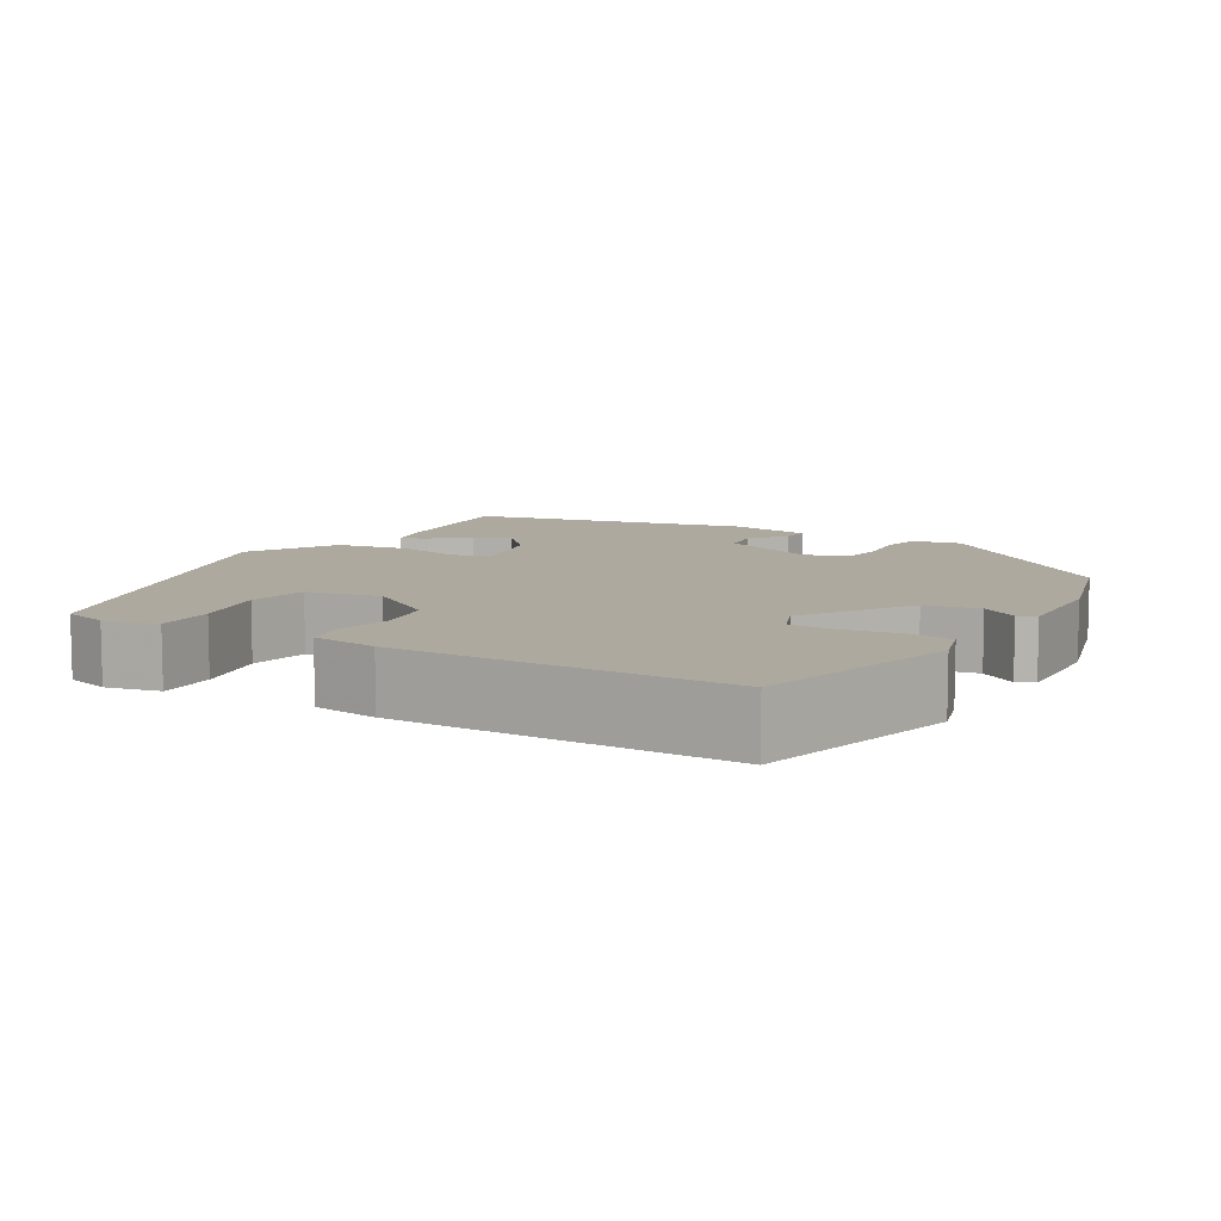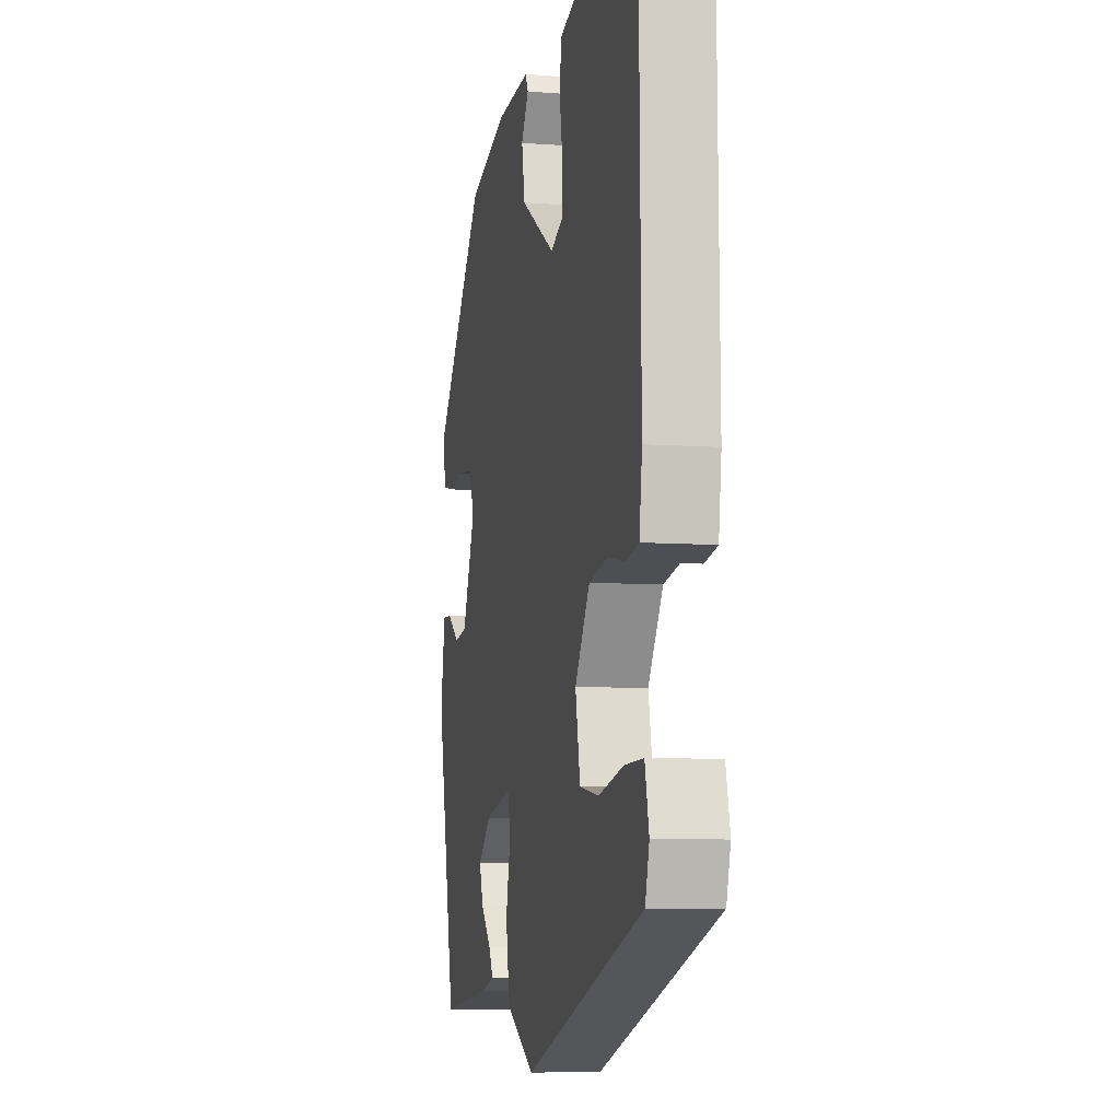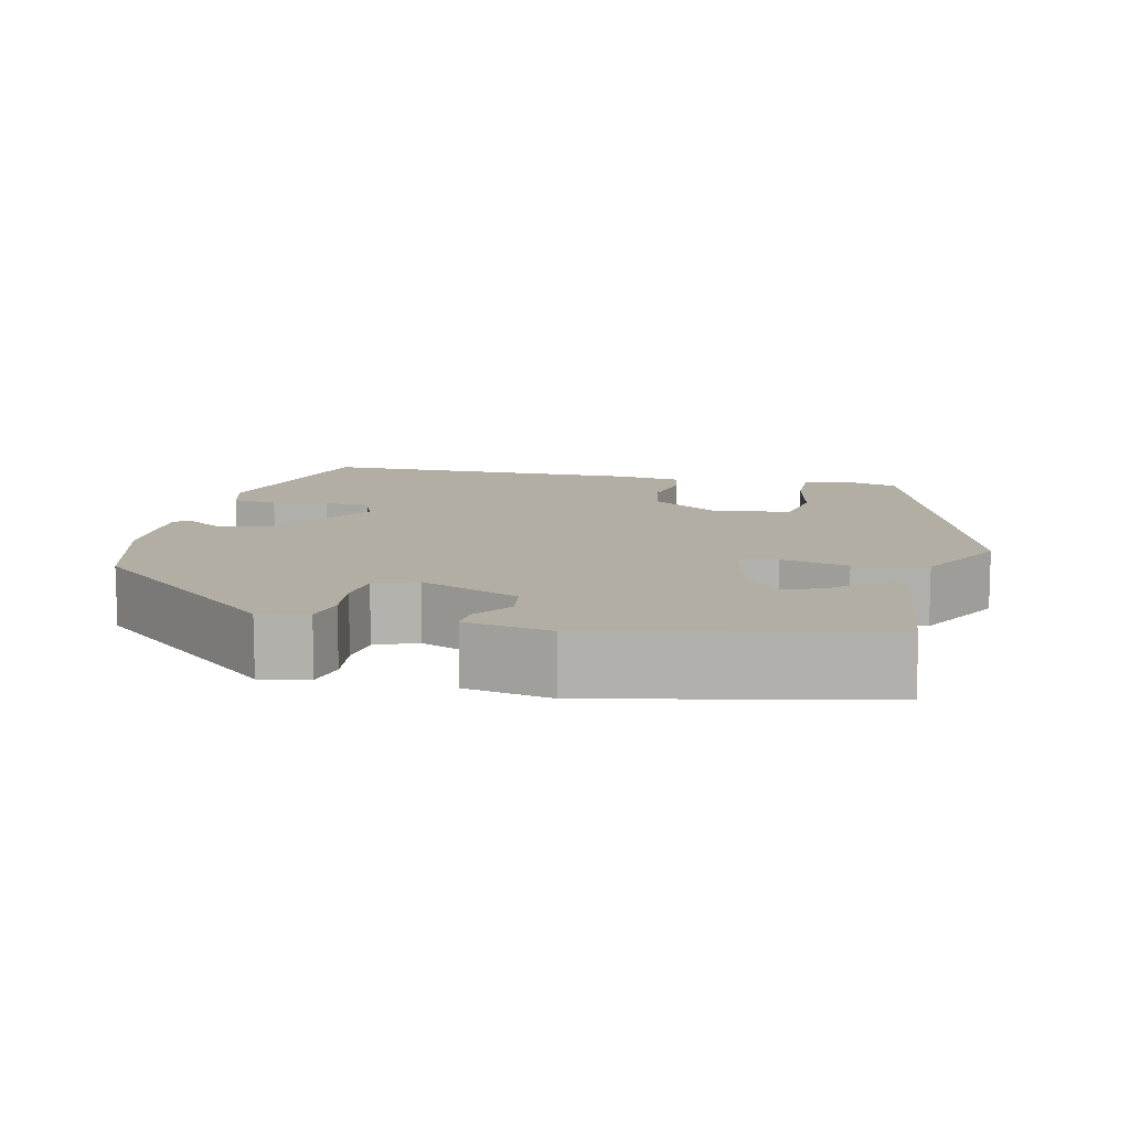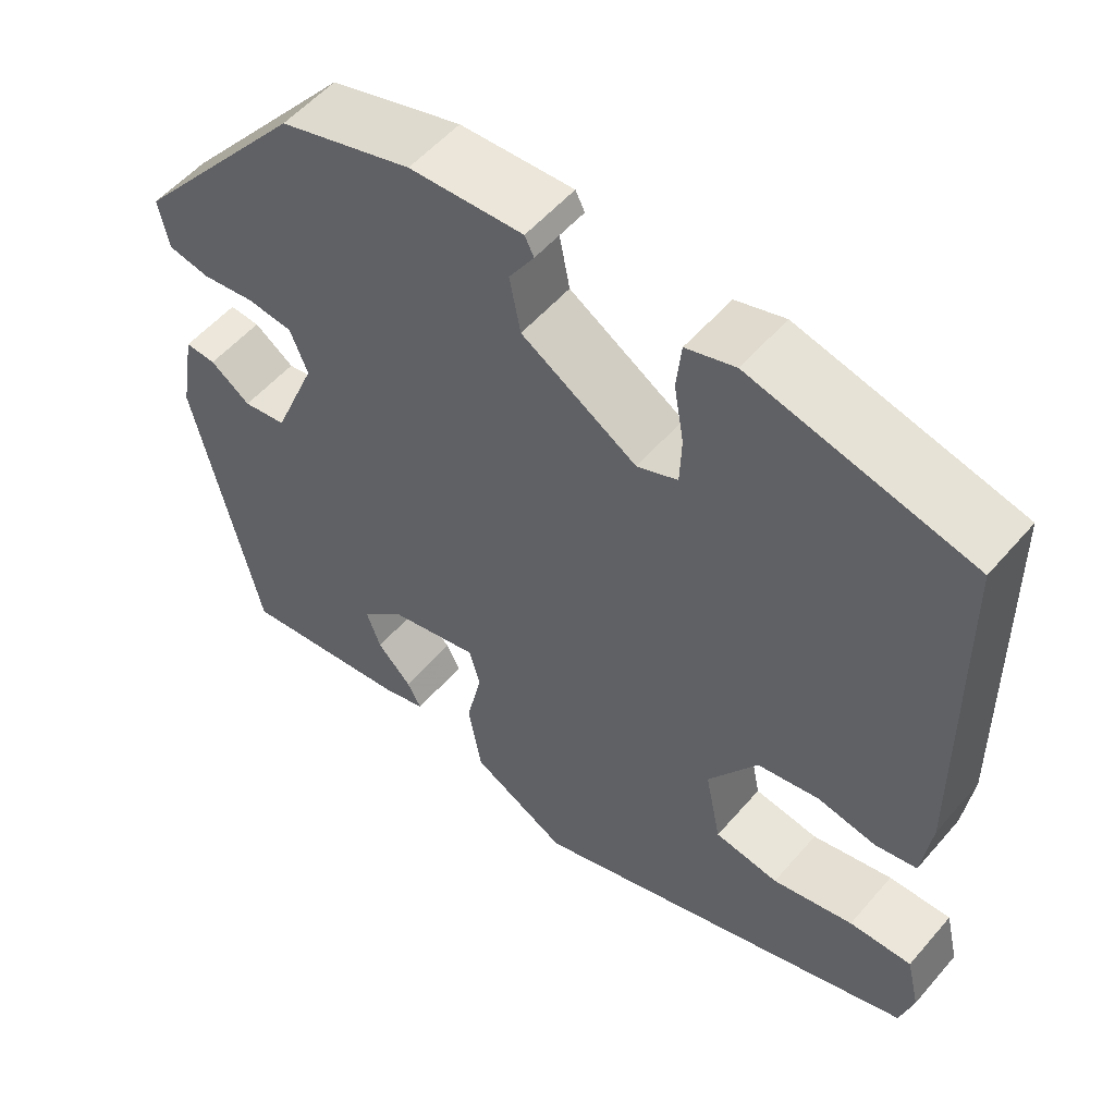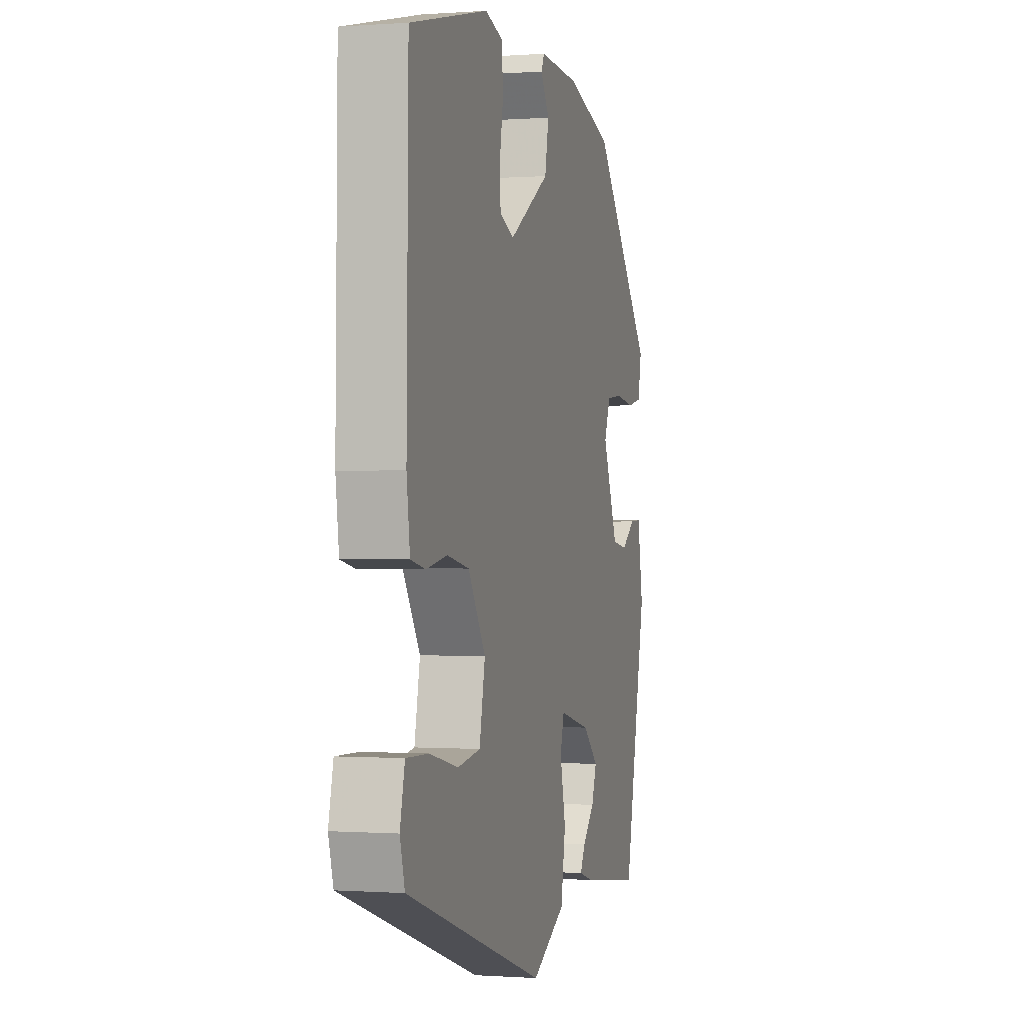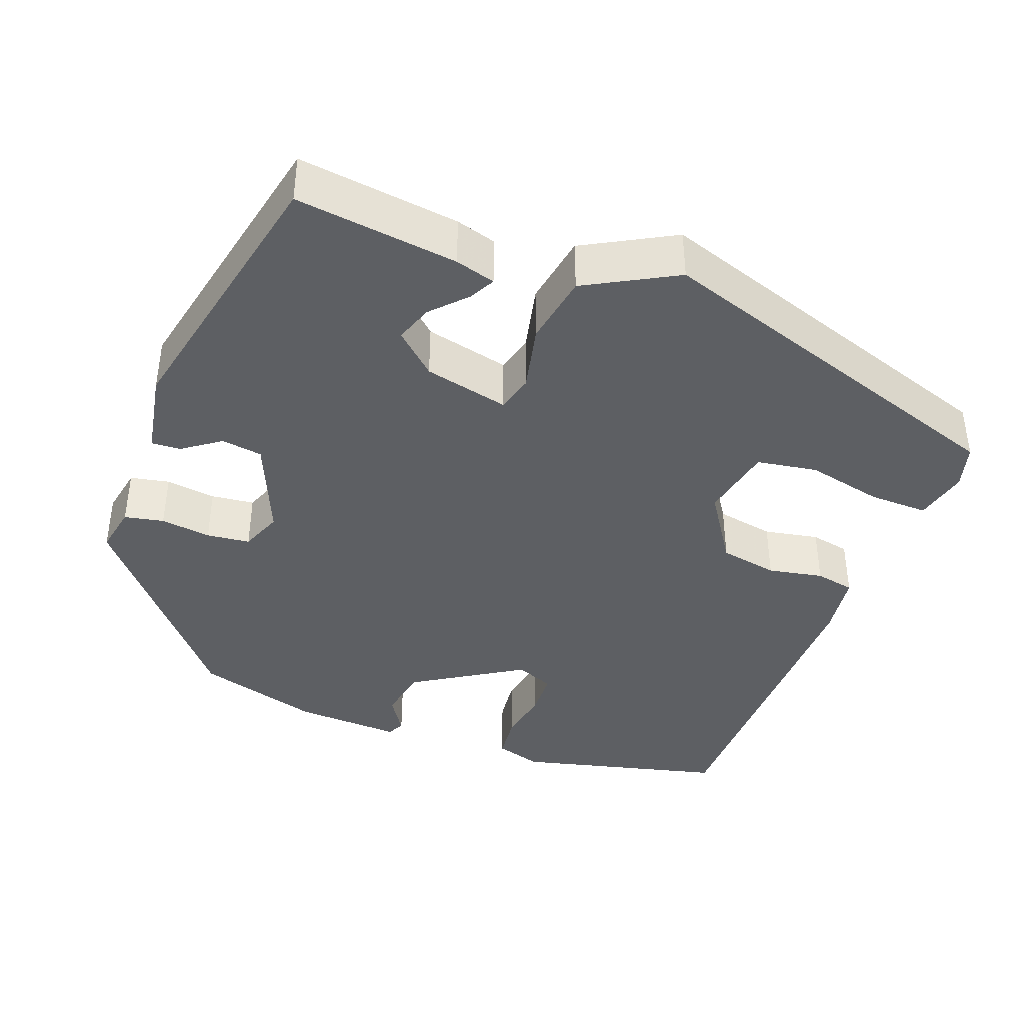
<metadata>
{"format":"obj","ext":"obj","renderer":"f3d","projection":"perspective","resolution":1024,"background":"white","views":[{"elev":9.0,"azim":-58.8,"up":"+Y"},{"elev":-7.5,"azim":-102.1,"up":"+Z"},{"elev":11.0,"azim":103.4,"up":"+Y"},{"elev":54.5,"azim":-140.2,"up":"+Z"},{"elev":-0.5,"azim":-74.6,"up":"+Z"},{"elev":-40.2,"azim":159.7,"up":"+Y"}]}
</metadata>
<code>
v -0.484 0.07 -0.38
v -0.5 0.07 -0.323
v -0.484 0.07 -0.255
v -0.409 0.07 -0.257
v -0.312 0.07 -0.279
v -0.235 0.07 -0.267
v -0.216 0.07 -0.173
v -0.275 0.07 -0.082
v -0.349 0.07 -0.068
v -0.419 0.07 -0.081
v -0.469 0.07 -0.071
v -0.48 0.07 0.012
v -0.474 0.07 0.43
v -0.211 0.07 0.494
v -0.152 0.07 0.476
v -0.146 0.07 0.419
v -0.158 0.07 0.349
v -0.156 0.07 0.291
v -0.107 0.07 0.271
v 0.031 0.07 0.356
v 0.044 0.07 0.424
v 0.014 0.07 0.471
v 0.025 0.07 0.493
v 0.161 0.07 0.486
v 0.319 0.07 0.439
v 0.527 0.07 0.19
v 0.515 0.07 0.129
v 0.465 0.07 0.119
v 0.401 0.07 0.128
v 0.346 0.07 0.122
v 0.325 0.07 0.069
v 0.377 0.07 -0.057
v 0.429 0.07 -0.065
v 0.477 0.07 -0.031
v 0.514 0.07 -0.029
v 0.533 0.07 -0.137
v 0.455 0.07 -0.492
v 0.249 0.07 -0.465
v 0.198 0.07 -0.45
v 0.215 0.07 -0.418
v 0.256 0.07 -0.375
v 0.273 0.07 -0.327
v 0.221 0.07 -0.279
v 0.114 0.07 -0.254
v 0.101 0.07 -0.301
v 0.12 0.07 -0.386
v 0.104 0.07 -0.477
v -0.011 0.07 -0.539
v -0.484 0 -0.38
v -0.5 0 -0.323
v -0.484 0 -0.255
v -0.409 0 -0.257
v -0.312 0 -0.279
v -0.235 0 -0.267
v -0.216 0 -0.173
v -0.275 0 -0.082
v -0.349 0 -0.068
v -0.419 0 -0.081
v -0.469 0 -0.071
v -0.48 0 0.012
v -0.474 0 0.43
v -0.211 0 0.494
v -0.152 0 0.476
v -0.146 0 0.419
v -0.158 0 0.349
v -0.156 0 0.291
v -0.107 0 0.271
v 0.031 0 0.356
v 0.044 0 0.424
v 0.014 0 0.471
v 0.025 0 0.493
v 0.161 0 0.486
v 0.319 0 0.439
v 0.527 0 0.19
v 0.515 0 0.129
v 0.465 0 0.119
v 0.401 0 0.128
v 0.346 0 0.122
v 0.325 0 0.069
v 0.377 0 -0.057
v 0.429 0 -0.065
v 0.477 0 -0.031
v 0.514 0 -0.029
v 0.533 0 -0.137
v 0.455 0 -0.492
v 0.249 0 -0.465
v 0.198 0 -0.45
v 0.215 0 -0.418
v 0.256 0 -0.375
v 0.273 0 -0.327
v 0.221 0 -0.279
v 0.114 0 -0.254
v 0.101 0 -0.301
v 0.12 0 -0.386
v 0.104 0 -0.477
v -0.011 0 -0.539
f 48 1 2
f 47 48 2
f 46 47 2
f 45 46 2
f 44 45 2
f 39 40 41
f 38 39 41
f 37 38 41
f 36 37 41
f 36 41 42
f 35 36 42
f 34 35 42
f 33 34 42
f 32 33 42 43
f 27 28 29
f 26 27 29
f 25 26 29
f 24 25 29
f 23 24 29
f 22 23 29
f 21 22 29
f 20 21 29 30
f 19 20 30 31
f 15 16 17
f 14 15 17
f 13 14 17
f 12 13 17
f 11 12 17
f 10 11 17
f 9 10 17
f 8 9 17 18
f 32 43 44
f 31 32 44
f 19 31 44
f 18 19 44
f 8 18 44
f 7 8 44
f 6 7 44
f 5 6 44 2
f 2 3 4 5
f 50 49 96
f 50 96 95
f 50 95 94
f 50 94 93
f 50 93 92
f 89 88 87
f 89 87 86
f 89 86 85
f 89 85 84
f 90 89 84
f 90 84 83
f 90 83 82
f 90 82 81
f 91 90 81 80
f 77 76 75
f 77 75 74
f 77 74 73
f 77 73 72
f 77 72 71
f 77 71 70
f 77 70 69
f 78 77 69 68
f 79 78 68 67
f 65 64 63
f 65 63 62
f 65 62 61
f 65 61 60
f 65 60 59
f 65 59 58
f 65 58 57
f 66 65 57 56
f 92 91 80
f 92 80 79
f 92 79 67
f 92 67 66
f 92 66 56
f 92 56 55
f 92 55 54
f 50 92 54 53
f 53 52 51 50
f 1 49 50 2
f 2 50 51 3
f 3 51 52 4
f 4 52 53 5
f 5 53 54 6
f 6 54 55 7
f 7 55 56 8
f 8 56 57 9
f 9 57 58 10
f 10 58 59 11
f 11 59 60 12
f 12 60 61 13
f 13 61 62 14
f 14 62 63 15
f 15 63 64 16
f 16 64 65 17
f 17 65 66 18
f 18 66 67 19
f 19 67 68 20
f 20 68 69 21
f 21 69 70 22
f 22 70 71 23
f 23 71 72 24
f 24 72 73 25
f 25 73 74 26
f 26 74 75 27
f 27 75 76 28
f 28 76 77 29
f 29 77 78 30
f 30 78 79 31
f 31 79 80 32
f 32 80 81 33
f 33 81 82 34
f 34 82 83 35
f 35 83 84 36
f 36 84 85 37
f 37 85 86 38
f 38 86 87 39
f 39 87 88 40
f 40 88 89 41
f 41 89 90 42
f 42 90 91 43
f 43 91 92 44
f 44 92 93 45
f 45 93 94 46
f 46 94 95 47
f 47 95 96 48
f 48 96 49 1

</code>
